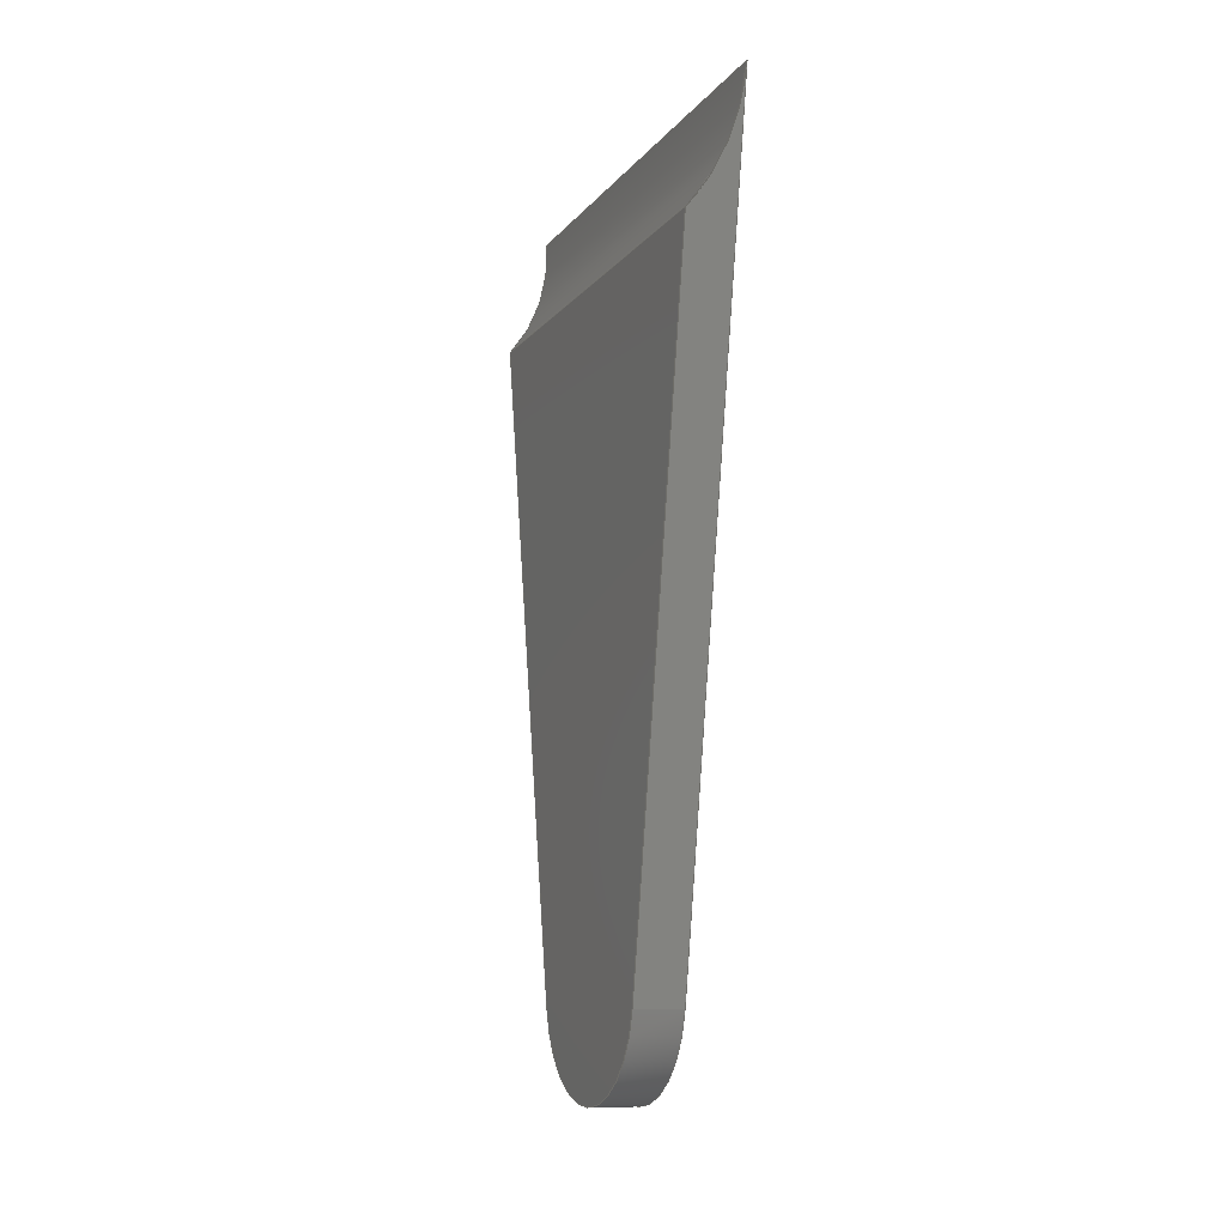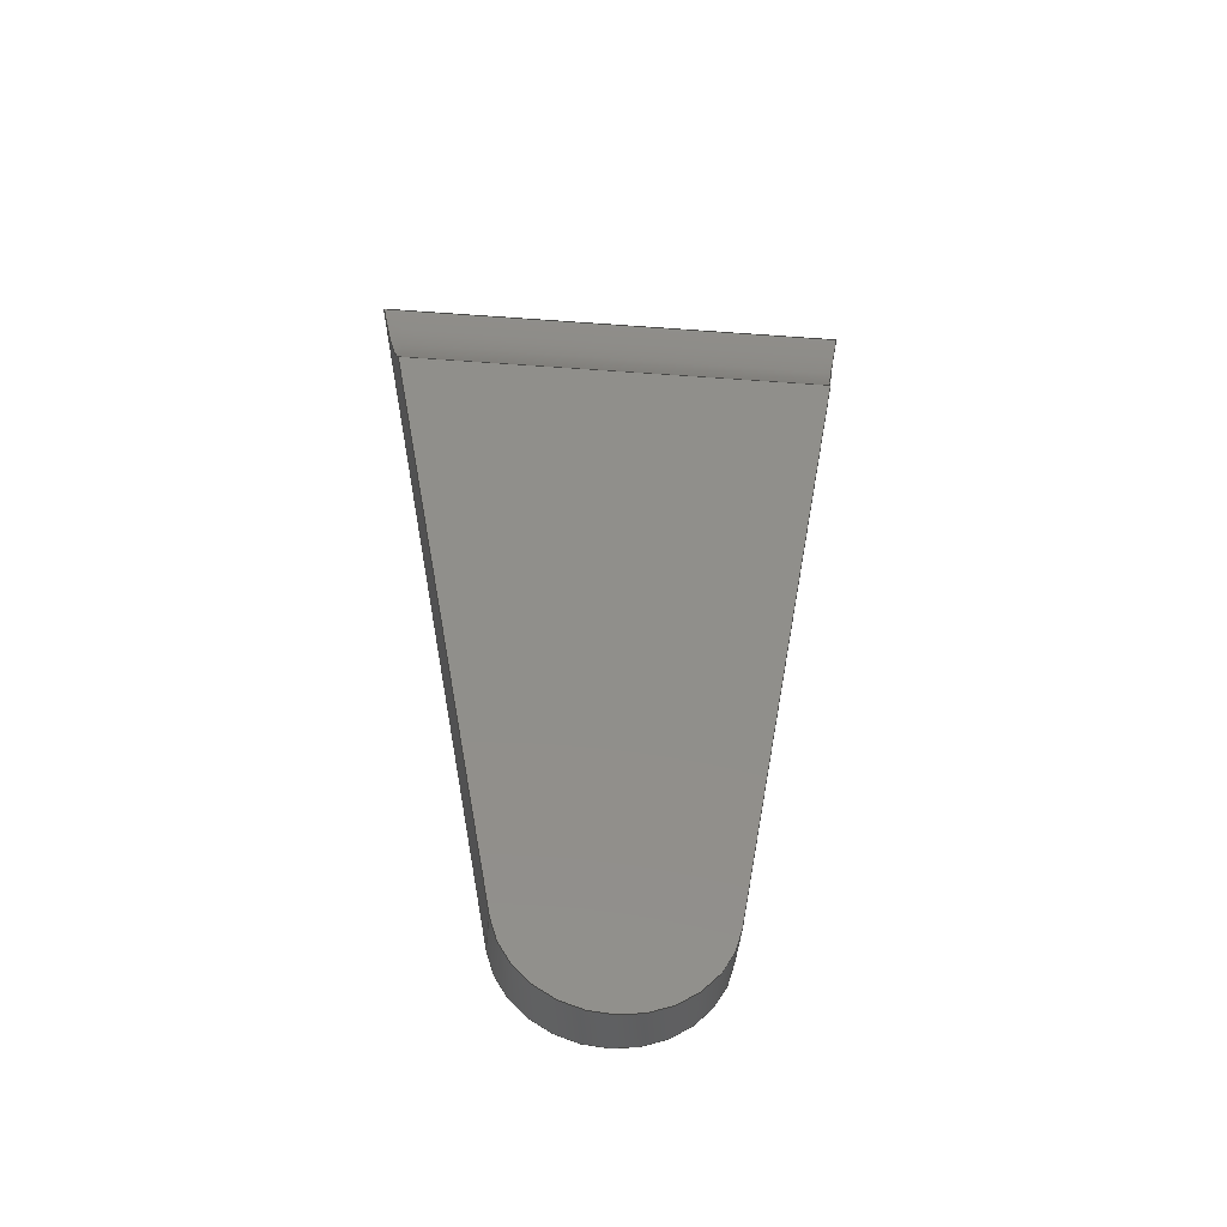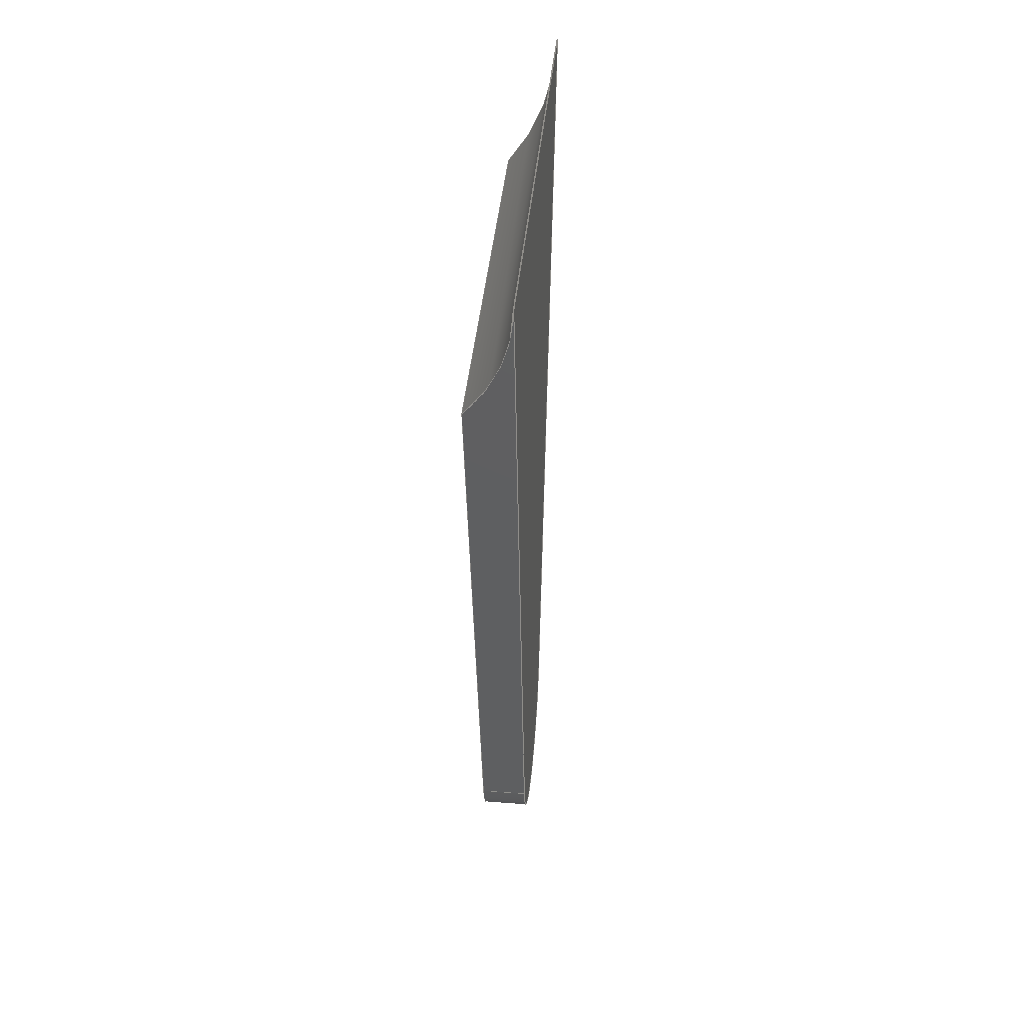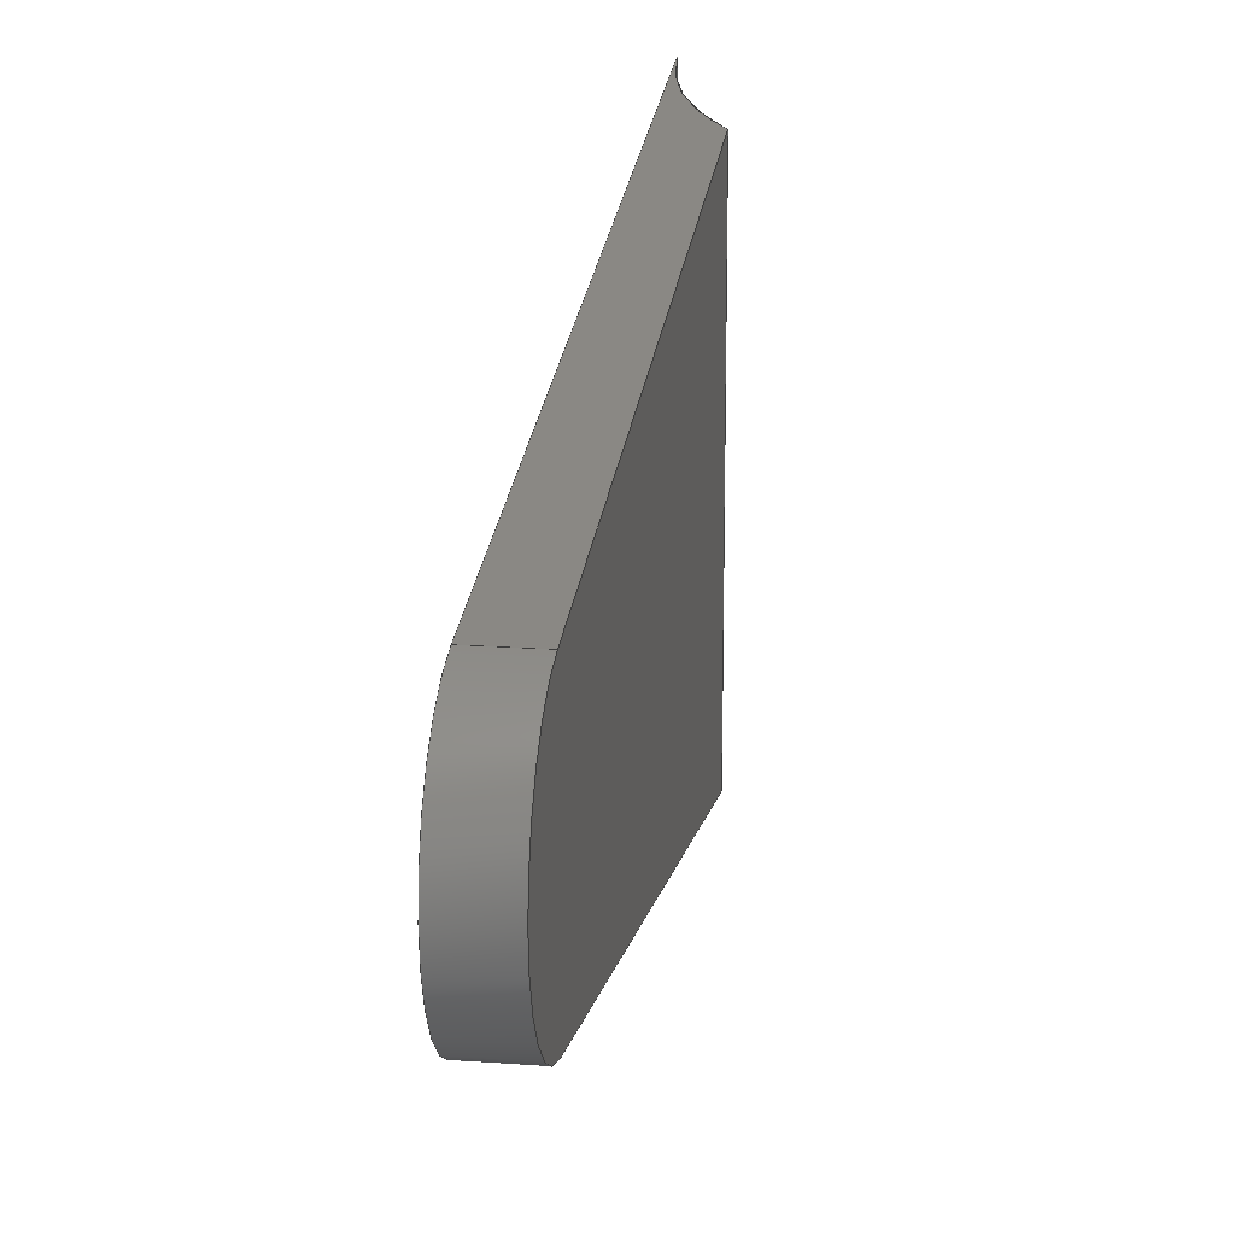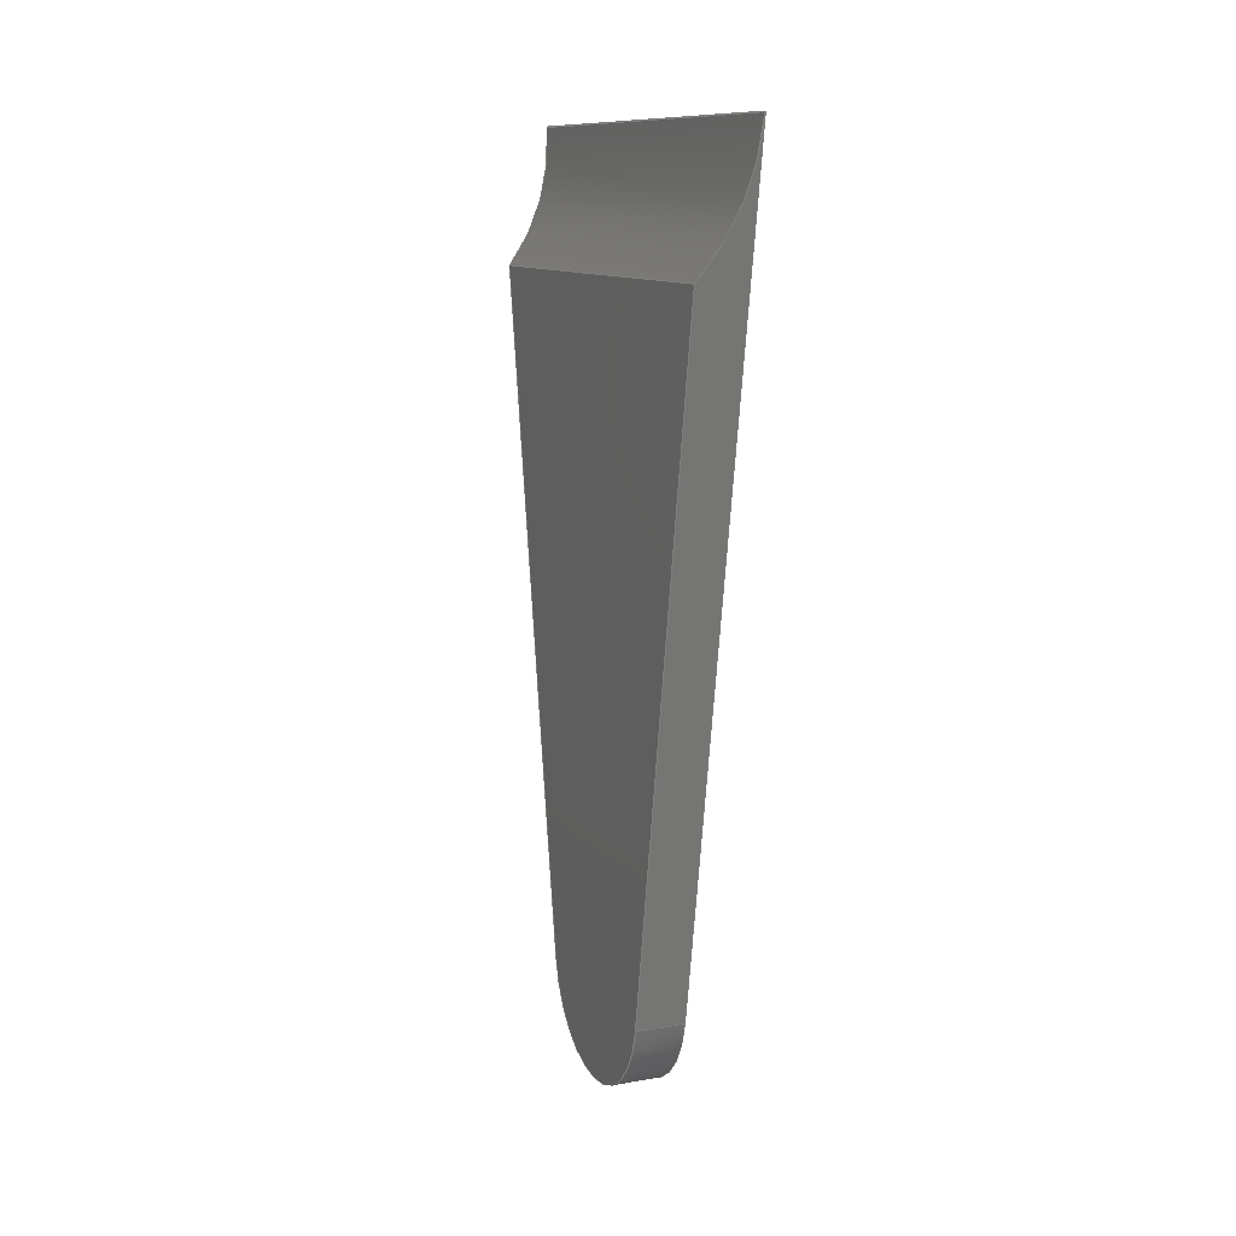
<metadata>
{"format":"iges","ext":"igs","renderer":"f3d","projection":"perspective","resolution":1024,"background":"white","views":[{"elev":-10.7,"azim":-22.5,"up":"+Z"},{"elev":-42.8,"azim":-95.0,"up":"+Z"},{"elev":41.8,"azim":5.4,"up":"+Z"},{"elev":18.0,"azim":-171.8,"up":"+Y"},{"elev":11.4,"azim":-22.2,"up":"+Z"}]}
</metadata>
<code>
START RECORD GO HERE.
1H,,1H;,20HCNEXT - IGES PRODUCT,15HChape 1590U.igs,44HIBM CATIA IGES - C
ATIA Version 5 Release 19 ,27HCATIA Version 5 Release 19 ,32,75,6,75,15,
5HChape,1,2,2HMM,1000,1,15H2.022e+07,0.001,1e+04,4HLolo,8HLO
LO-D14,11,0,15H2.022e+07,;
     406       1       0       0       0       0       0       000010201
     406       0       0       1      15                               0
     110       2       0       0       0       0       0       001010001
     110       0       0       1       0                               0
     110       3       0       0       0       0       0       001010001
     110       0       0       2       0                               0
     120       5       0       0       0       0       0       001010001
     120       0       0       1       0                               0
     124       6       0       0       0       0       0       001020201
     124       0       0       2       0                               0
     100       8       0       0       0       0       9       001010001
     100       0       0       1       0                               0
     110       9       0       0       0       0       0       001010001
     110       0       0       2       0                               0
     124      11       0       0       0       0       0       001020201
     124       0       0       2       0                               0
     100      13       0       0       0       0      15       001010001
     100       0       0       1       0                               0
     110      14       0       0       0       0       0       001010001
     110       0       0       2       0                               0
     102      16       0       0       0       0       0       001010001
     102       0       0       1       0                               0
     142      17       0       0       0       0       0       001010001
     142       0       0       1       0                               0
     144      18       0       0   10000       0       0       000000000
     144       0       0       1       0                               0
     108      19       0       0       0       0       0       001010001
     108       0       0       1       0                               0
     110      20       0       0       0       0       0       001010001
     110       0       0       2       0                               0
     110      22       0       0       0       0       0       001010001
     110       0       0       2       0                               0
     124      24       0       0       0       0       0       001020201
     124       0       0       2       0                               0
     100      26       0       0       0       0      33       001010001
     100       0       0       1       0                               0
     110      27       0       0       0       0       0       001010001
     110       0       0       2       0                               0
     102      29       0       0       0       0       0       001010001
     102       0       0       1       0                               0
     142      30       0       0       0       0       0       001010001
     142       0       0       1       0                               0
     144      31       0       0   10000       0       0       000000000
     144       0       0       1       0                               0
     110      32       0       0       0       0       0       001010001
     110       0       0       2       0                               0
     110      34       0       0       0       0       0       001010001
     110       0       0       2       0                               0
     120      36       0       0       0       0       0       001010001
     120       0       0       1       0                               0
     126      37       0       0       0       0       0       001010001
     126       0       0       6       0                               0
     110      43       0       0       0       0       0       001010001
     110       0       0       2       0                               0
     126      45       0       0       0       0       0       001010001
     126       0       0       5       0                               0
     110      50       0       0       0       0       0       001010001
     110       0       0       2       0                               0
     102      52       0       0       0       0       0       001010001
     102       0       0       1       0                               0
     142      53       0       0       0       0       0       001010001
     142       0       0       1       0                               0
     144      54       0       0   10000       0       0       000000000
     144       0       0       1       0                               0
     108      55       0       0       0       0       0       001010001
     108       0       0       1       0                               0
     126      56       0       0       0       0       0       001010001
     126       0       0      10       0                               0
     126      66       0       0       0       0       0       001010001
     126       0       0       8       0                               0
     126      74       0       0       0       0       0       001010001
     126       0       0       8       0                               0
     110      82       0       0       0       0       0       001010001
     110       0       0       2       0                               0
     110      84       0       0       0       0       0       001010001
     110       0       0       2       0                               0
     110      86       0       0       0       0       0       001010001
     110       0       0       2       0                               0
     102      88       0       0       0       0       0       001010001
     102       0       0       1       0                               0
     142      89       0       0       0       0       0       001010001
     142       0       0       1       0                               0
     144      90       0       0   10000       0       0       000000000
     144       0       0       1       0                               0
     108      91       0       0       0       0       0       001010001
     108       0       0       2       0                               0
     126      93       0       0       0       0       0       001010001
     126       0       0       8       0                               0
     126     101       0       0       0       0       0       001010001
     126       0       0      10       0                               0
     110     111       0       0       0       0       0       001010001
     110       0       0       2       0                               0
     110     113       0       0       0       0       0       001010001
     110       0       0       2       0                               0
     110     115       0       0       0       0       0       001010001
     110       0       0       2       0                               0
     126     117       0       0       0       0       0       001010001
     126       0       0       7       0                               0
     102     124       0       0       0       0       0       001010001
     102       0       0       1       0                               0
     142     125       0       0       0       0       0       001010001
     142       0       0       1       0                               0
     144     126       0       0   10000       0       0       000000000
     144       0       0       1       0                               0
     108     127       0       0       0       0       0       001010001
     108       0       0       1       0                               0
     110     128       0       0       0       0       0       001010001
     110       0       0       2       0                               0
     124     130       0       0       0       0       0       001020201
     124       0       0       2       0                               0
     100     132       0       0       0       0     109       001010001
     100       0       0       1       0                               0
     110     133       0       0       0       0       0       001010001
     110       0       0       2       0                               0
     110     135       0       0       0       0       0       001010001
     110       0       0       2       0                               0
     102     137       0       0       0       0       0       001010001
     102       0       0       1       0                               0
     142     138       0       0       0       0       0       001010001
     142       0       0       1       0                               0
     144     139       0       0   10000       0       0       000000000
     144       0       0       1       0                               0
     110     140       0       0       0       0       0       001010001
     110       0       0       2       0                               0
     110     142       0       0       0       0       0       001010001
     110       0       0       2       0                               0
     120     144       0       0       0       0       0       001010001
     120       0       0       1       0                               0
     110     145       0       0       0       0       0       001010001
     110       0       0       2       0                               0
     126     147       0       0       0       0       0       001010001
     126       0       0       6       0                               0
     110     153       0       0       0       0       0       001010001
     110       0       0       2       0                               0
     126     155       0       0       0       0       0       001010001
     126       0       0       6       0                               0
     102     161       0       0       0       0       0       001010001
     102       0       0       1       0                               0
     142     162       0       0       0       0       0       001010001
     142       0       0       1       0                               0
     144     163       0       0   10000       0       0       000000000
     144       0       0       1       0                               0
     110     164       0       0       0       0       0       001010001
     110       0       0       2       0                               0
     110     166       0       0       0       0       0       001010001
     110       0       0       2       0                               0
     120     168       0       0       0       0       0       001010001
     120       0       0       1       0                               0
     110     169       0       0       0       0       0       001010001
     110       0       0       2       0                               0
     126     171       0       0       0       0       0       001010001
     126       0       0       5       0                               0
     110     176       0       0       0       0       0       001010001
     110       0       0       2       0                               0
     126     178       0       0       0       0       0       001010001
     126       0       0       6       0                               0
     102     184       0       0       0       0       0       001010001
     102       0       0       1       0                               0
     142     185       0       0       0       0       0       001010001
     142       0       0       1       0                               0
     144     186       0       0   10000       0       0       000000000
     144       0       0       1       0                               0
406,1,15HCorps principal,0,0;                                          1
110,1.5,15,-48.68,2.5,15,-48.68,0,0;                   3
110,0,8.777,-49.78,3,8.777,-49.78,0,       5
0;                                                                     5
120,3,5,0,6.283,0,0;                                           7
124,0,0,1,3,-0.9848,0.1736,0,15,                9
-0.1736,-0.9848,0,-48.68,0,0;                       9
100,0,0,0,6.319,0,-5.938,2.161,0,0;         11
110,3,21.22,-49.78,0,21.22,-49.78,0,      13
0;                                                                    13
124,0,0,-1,0,0.9848,-0.1736,0,15,              15
-0.1736,-0.9848,0,-48.68,0,0;                      15
100,0,0,0,6.319,0,-5.938,2.161,0,0;         17
110,0,8.777,-49.78,3,8.777,-49.78,0,      19
0;                                                                    19
102,4,11,13,17,19,0,0;                                                21
142,0,7,0,21,2,0,0;                                                   23
144,7,1,0,23,0,1,1;                                                   25
108,1,0,0,3,0,3,0,0,1,0,0;                            27
110,3,0.07384,-0.4188,3,29.93,                  29
-0.4188,0,0;                                                    29
110,3,29.93,-0.4188,3,21.22,-49.78,       31
0,0;                                                                  31
124,0,0,-1,3,0.9848,-0.1736,0,15,              33
-0.1736,-0.9848,0,-48.68,0,0;                      33
100,0,0,0,6.319,0,-5.938,2.161,0,0;         35
110,3,8.777,-49.78,3,0.07384,                   37
-0.4188,0,0;                                                    37
102,4,29,31,35,37,0,0;                                                39
142,0,27,0,39,2,0,0;                                                  41
144,27,1,0,41,0,1,1;                                                  43
110,-6.973,14.78,7.116,-6.973,                45
15.78,7.116,0,0;                                          45
110,3,0.07384,-0.4188,3,29.93,-0.4188,       47
0,0;                                                                  47
120,45,47,0,6.283,0,0;                                        49
126,3,3,0,0,1,0,5.843,5.843,5.843,5.843,      51
5.911,5.911,5.911,5.911,1,1,1,1,      51
2.971,29.92,-0.4569,2.981,29.92,        51
-0.4442,2.99,29.92,-0.4315,3,               51
29.93,-0.4188,5.843,5.911,0,0,0,0,      51
0;                                                                    51
110,3,29.93,-0.4188,3,0.07384,                  53
-0.4188,0,0;                                                    53
126,3,3,0,0,1,0,0,0,0,0,0.06834,0.06834,            55
0.06834,0.06834,1,1,1,1,3,0.07384,          55
-0.4188,2.99,0.07608,-0.4315,                55
2.981,0.07832,-0.4442,2.971,                   55
0.08056,-0.4569,0,0.06834,0,0,0,0,0;         55
110,2.971,0.08056,-0.4569,2.971,              57
29.92,-0.4569,0,0;                                        57
102,4,51,53,55,57,0,0;                                                59
142,0,49,0,59,2,0,0;                                                  61
144,49,1,0,61,0,1,1;                                                  63
108,0,-0.9848,-0.1736,0,0,0,0,0,1,0,0;         65
126,8,5,0,0,1,0,0,0,0,0,0,0,8.042,8.042,      67
8.042,12.61,12.61,12.61,12.61,          67
12.61,12.61,1,1,1,1,1,1,1,1,1,          67
-4.441e-16,1.511,-8.572,0.7295,               67
1.36,-7.712,1.361,1.194,-6.772,         67
1.883,1.017,-5.766,2.516,0.7254,         67
-4.114,2.85,0.4206,-2.385,2.931,       67
0.3091,-1.753,2.971,0.197,-1.117,      67
2.971,0.08489,-0.4814,0,12.61,0,0,      67
0,0,0;                                                              67
126,5,5,0,0,1,0,0,0,0,0,0,0,0.03524,                69
0.03524,0.03524,0.03524,0.03524,              69
0.03524,1,1,1,1,1,1,2.971,0.08489,      69
-0.4814,2.971,0.08402,-0.4765,                69
2.971,0.08316,-0.4716,2.971,                  69
0.08229,-0.4667,2.971,0.08143,                69
-0.4618,2.971,0.08056,-0.4569,0,            69
0.03524,0,0,0,0,0;                                        69
126,5,5,0,0,1,0,5.843,5.843,5.843,5.843,      71
5.843,5.843,5.911,5.911,5.911,          71
5.911,5.911,5.911,1,1,1,1,1,1,          71
2.971,0.08056,-0.4569,2.977,                  71
0.07922,-0.4493,2.983,0.07788,                71
-0.4417,2.988,0.07653,-0.434,                71
2.994,0.07519,-0.4264,3,0.07384,             71
-0.4188,5.843,5.911,0,0,0,0,0;                71
110,3,0.07384,-0.4188,3,8.777,                  73
-49.78,0,0;                                                     73
110,3,8.777,-49.78,0,8.777,-49.78,0,      75
0;                                                                    75
110,0,8.777,-49.78,0,1.511,-8.572,0,       77
0;                                                                    77
102,6,67,69,71,73,75,77,0,0;                                          79
142,0,65,0,79,2,0,0;                                                  81
144,65,1,0,81,0,1,1;                                                  83
108,0,0.9848,-0.1736,29.54,0,0,21.22,      85
-49.78,1,0,0;                                                 85
126,5,5,0,0,1,0,0.05475,0.05475,0.05475,            87
0.05475,0.05475,0.05475,0.08999,              87
0.08999,0.08999,0.08999,0.08999,              87
0.08999,1,1,1,1,1,1,2.971,29.92,        87
-0.4569,2.971,29.92,-0.4618,2.971,      87
29.92,-0.4667,2.971,29.92,-0.4716,       87
2.971,29.92,-0.4765,2.971,29.92,        87
-0.4814,0.05475,0.08999,0,0,0,0,0;            87
126,8,5,0,0,1,0,0,0,0,0,0,0,4.565,4.565,        89
4.565,12.61,12.61,12.61,12.61,           89
12.61,12.61,1,1,1,1,1,1,1,1,1,          89
2.971,29.92,-0.4814,2.971,29.8,        89
-1.117,2.931,29.69,-1.753,2.85,        89
29.58,-2.385,2.516,29.27,-4.114,         89
1.883,28.98,-5.766,1.361,28.81,          89
-6.772,0.7295,28.64,-7.712,                   89
-2.22e-16,28.49,-8.572,0,12.61,0,       89
0,0,0,0;                                                          89
110,0,28.49,-8.572,0,21.22,-49.78,0,      91
0;                                                                    91
110,0,21.22,-49.78,3,21.22,-49.78,0,      93
0;                                                                    93
110,3,21.22,-49.78,3,29.93,-0.4188,       95
0,0;                                                                  95
126,5,5,0,0,1,0,0,0,0,0,0,0,0.06834,                 97
0.06834,0.06834,0.06834,0.06834,                  97
0.06834,1,1,1,1,1,1,3,29.93,                 97
-0.4188,2.994,29.92,-0.4264,2.988,      97
29.92,-0.434,2.983,29.92,-0.4417,      97
2.977,29.92,-0.4493,2.971,29.92,        97
-0.4569,0,0.06834,0,0,0,0,0;                       97
102,6,87,89,91,93,95,97,0,0;                                          99
142,0,85,0,99,2,0,0;                                                 101
144,85,1,0,101,0,1,1;                                                103
108,1,0,0,0,0,0,0,0,1,0,0;                           105
110,0,1.511,-8.572,0,8.777,-49.78,0,      107
0;                                                                   107
124,0,0,1,0,-0.9848,0.1736,0,15,              109
-0.1736,-0.9848,0,-48.68,0,0;                     109
100,0,0,0,6.319,0,-5.938,2.161,0,0;        111
110,0,21.22,-49.78,0,28.49,-8.572,0,     113
0;                                                                   113
110,0,28.49,-8.572,0,1.511,-8.572,0,      115
0;                                                                   115
102,4,107,111,113,115,0,0;                                           117
142,0,105,0,117,2,0,0;                                               119
144,105,1,0,119,0,1,1;                                               121
110,-9.529,4.289,-0.4814,-9.529,             123
5.289,-0.4814,0,0;                                       123
110,2.971,0.08489,-0.4814,2.971,             125
29.92,-0.4814,0,0;                                       125
120,123,125,0,6.283,0,0;                                     127
110,2.971,29.92,-0.4814,2.971,               129
0.08489,-0.4814,0,0;                                     129
126,4,4,0,0,1,0,0,0,0,0,0,12.61,12.61,         131
12.61,12.61,12.61,1,1,1,1,1,             131
2.971,0.08489,-0.4814,2.971,                 131
0.4719,-2.676,2.457,0.8591,-4.872,     131
1.43,1.215,-6.888,8.882e-15,1.511,     131
-8.572,0,12.61,0,0,0,0,0;                        131
110,0,1.511,-8.572,0,28.49,-8.572,0,      133
0;                                                                   133
126,4,4,0,0,1,0,0,0,0,0,0,12.61,12.61,         135
12.61,12.61,12.61,1,1,1,1,1,             135
-5.329e-15,28.49,-8.572,1.43,              135
28.79,-6.888,2.457,29.14,-4.872,       135
2.971,29.53,-2.676,2.971,29.92,        135
-0.4814,0,12.61,0,0,0,0,0;                       135
102,4,129,131,133,135,0,0;                                           137
142,0,127,0,137,2,0,0;                                               139
144,127,1,0,139,0,1,1;                                               141
110,-9.529,4.289,-0.4814,-9.529,             143
5.289,-0.4814,0,0;                                       143
110,2.971,0.08056,-0.4569,2.971,             145
29.92,-0.4569,0,0;                                       145
120,143,145,0,6.283,0,0;                                     147
110,2.971,0.08489,-0.4814,2.971,             149
29.92,-0.4814,0,0;                                       149
126,3,3,0,0,1,0,0,0,0,0,0.03524,0.03524,         151
0.03524,0.03524,1,1,1,1,2.971,             151
29.92,-0.4814,2.971,29.92,-0.4733,     151
2.971,29.92,-0.4651,2.971,29.92,       151
-0.4569,0,0.03524,0,0,0,0,0;                     151
110,2.971,29.92,-0.4569,2.971,               153
0.08056,-0.4569,0,0;                                     153
126,3,3,0,0,1,0,0.05475,0.05475,0.05475,           155
0.05475,0.08999,0.08999,0.08999,0.08999,       155
1,1,1,1,2.971,0.08056,-0.4569,             155
2.971,0.082,-0.4651,2.971,                  155
0.08345,-0.4733,2.971,0.08489,               155
-0.4814,0.05475,0.08999,0,0,0,0,0;             155
102,4,149,151,153,155,0,0;                                           157
142,0,147,0,157,2,0,0;                                               159
144,147,1,0,159,0,1,1;                                               161
S      1G      4D    162P    186
</code>
